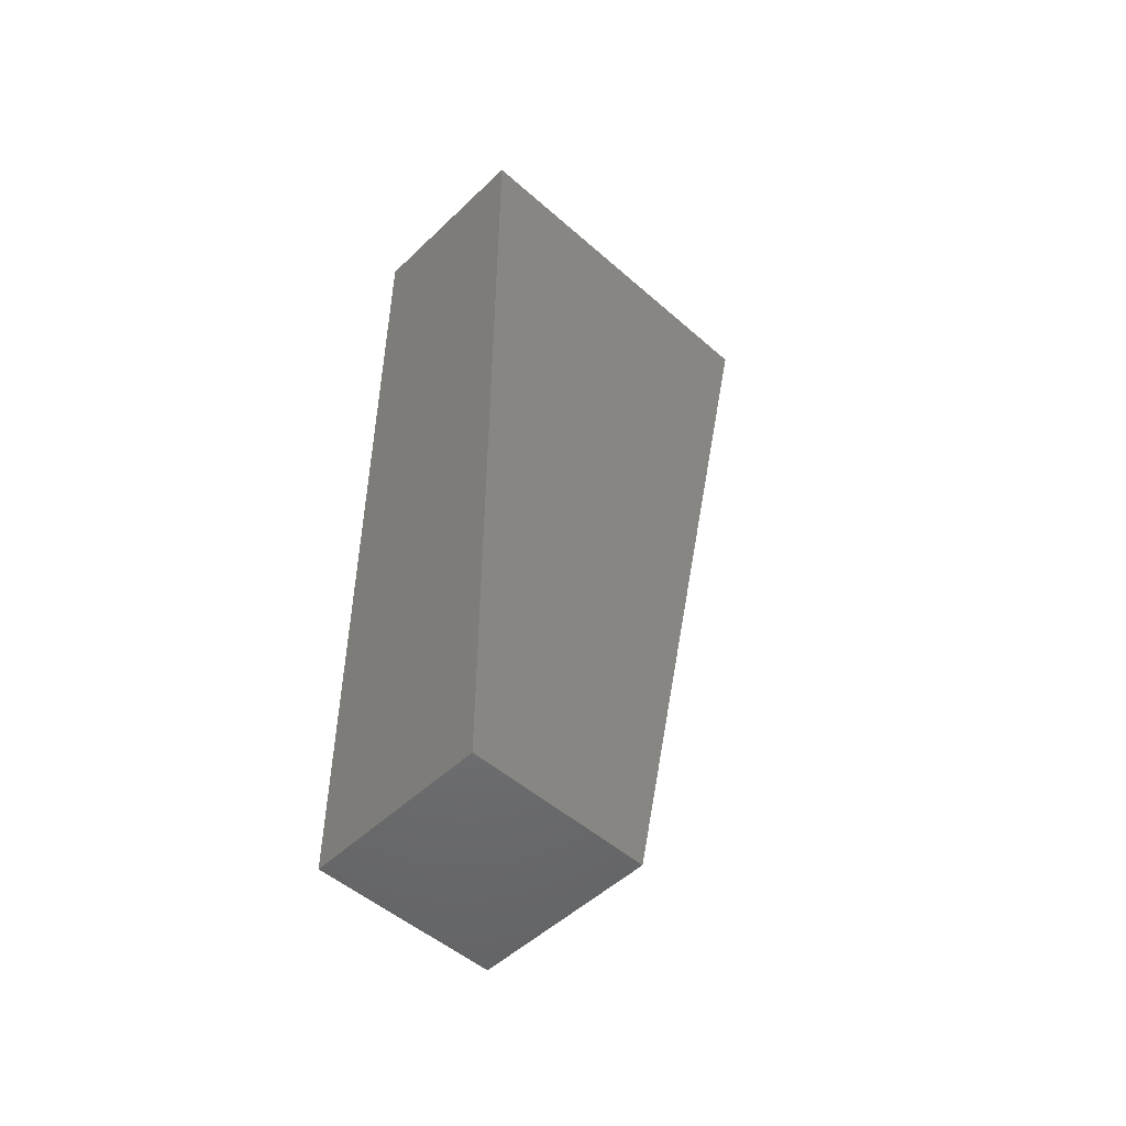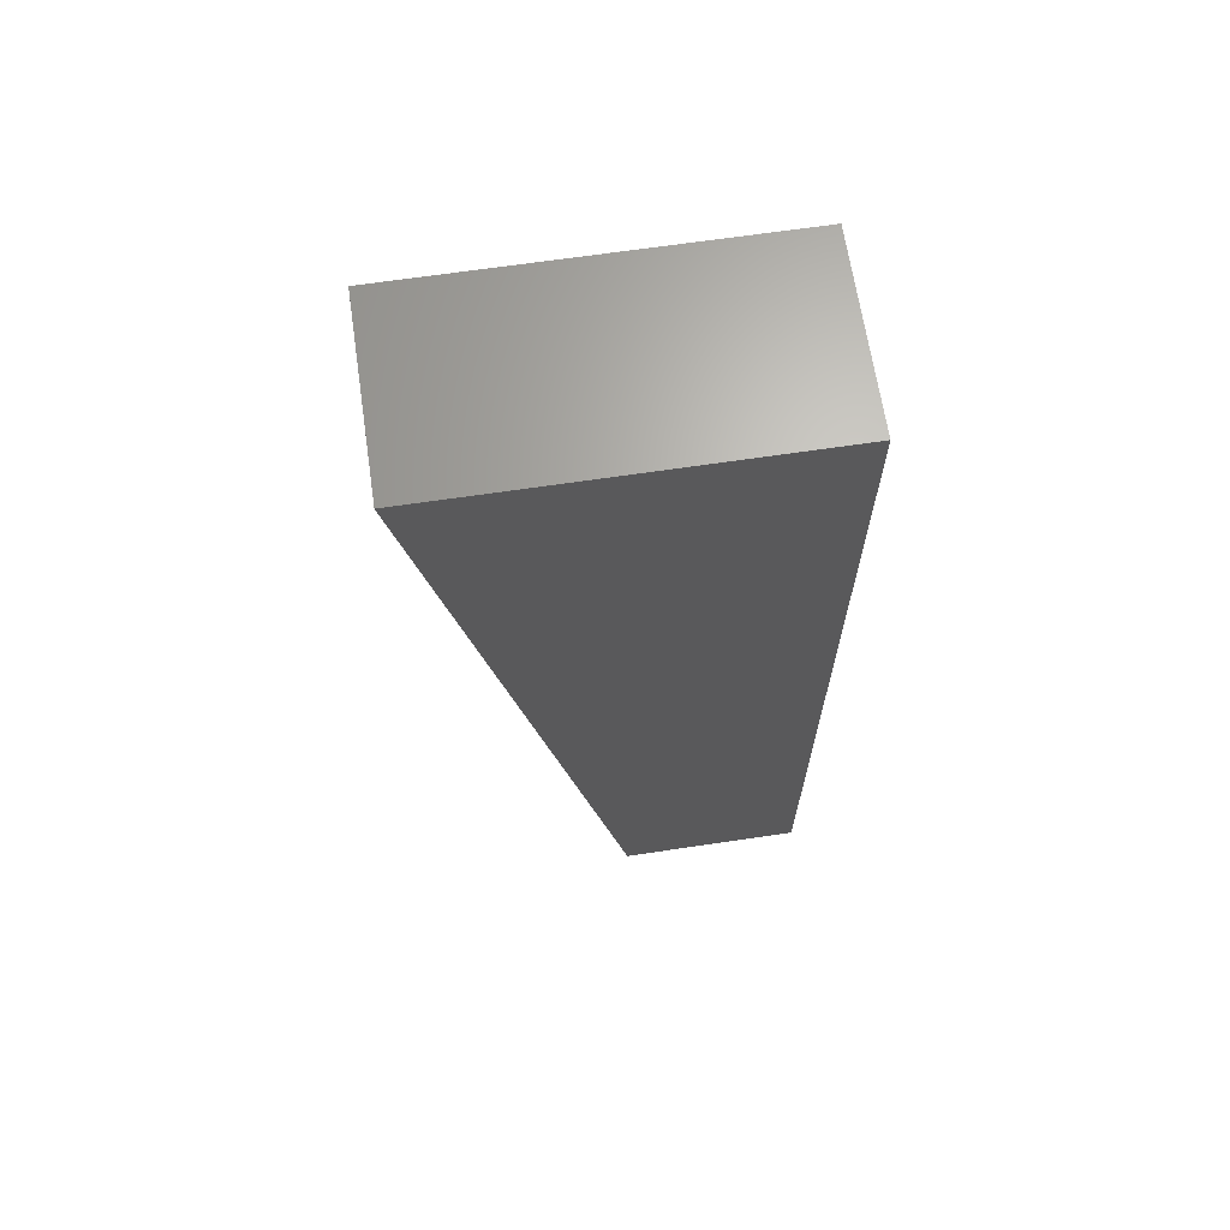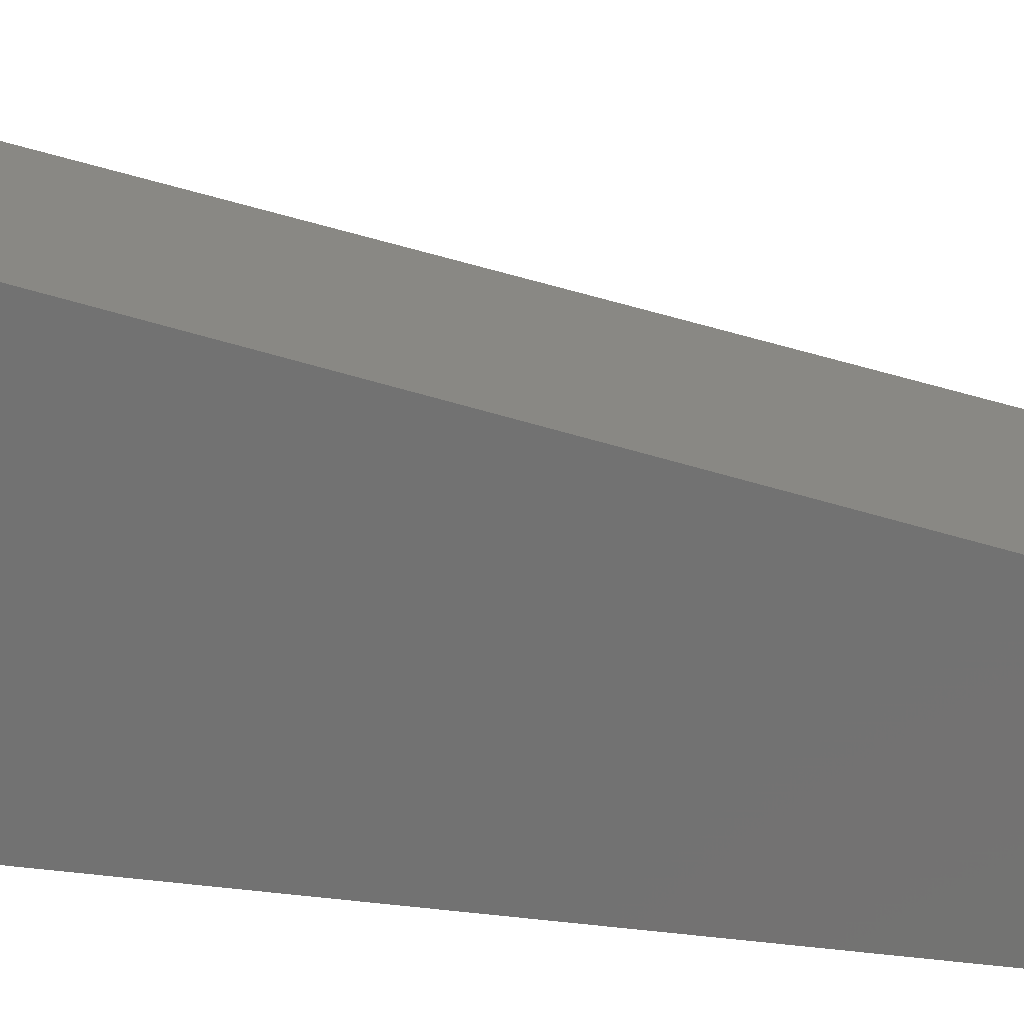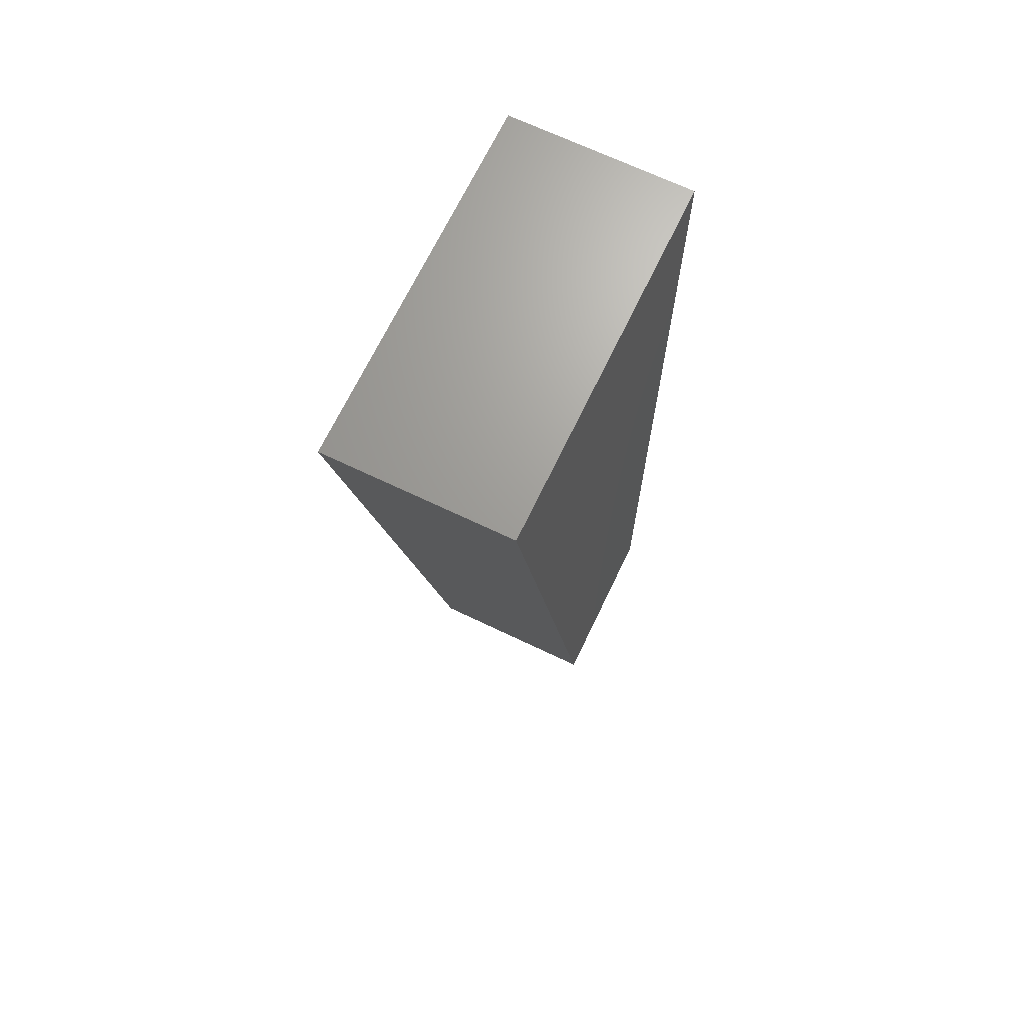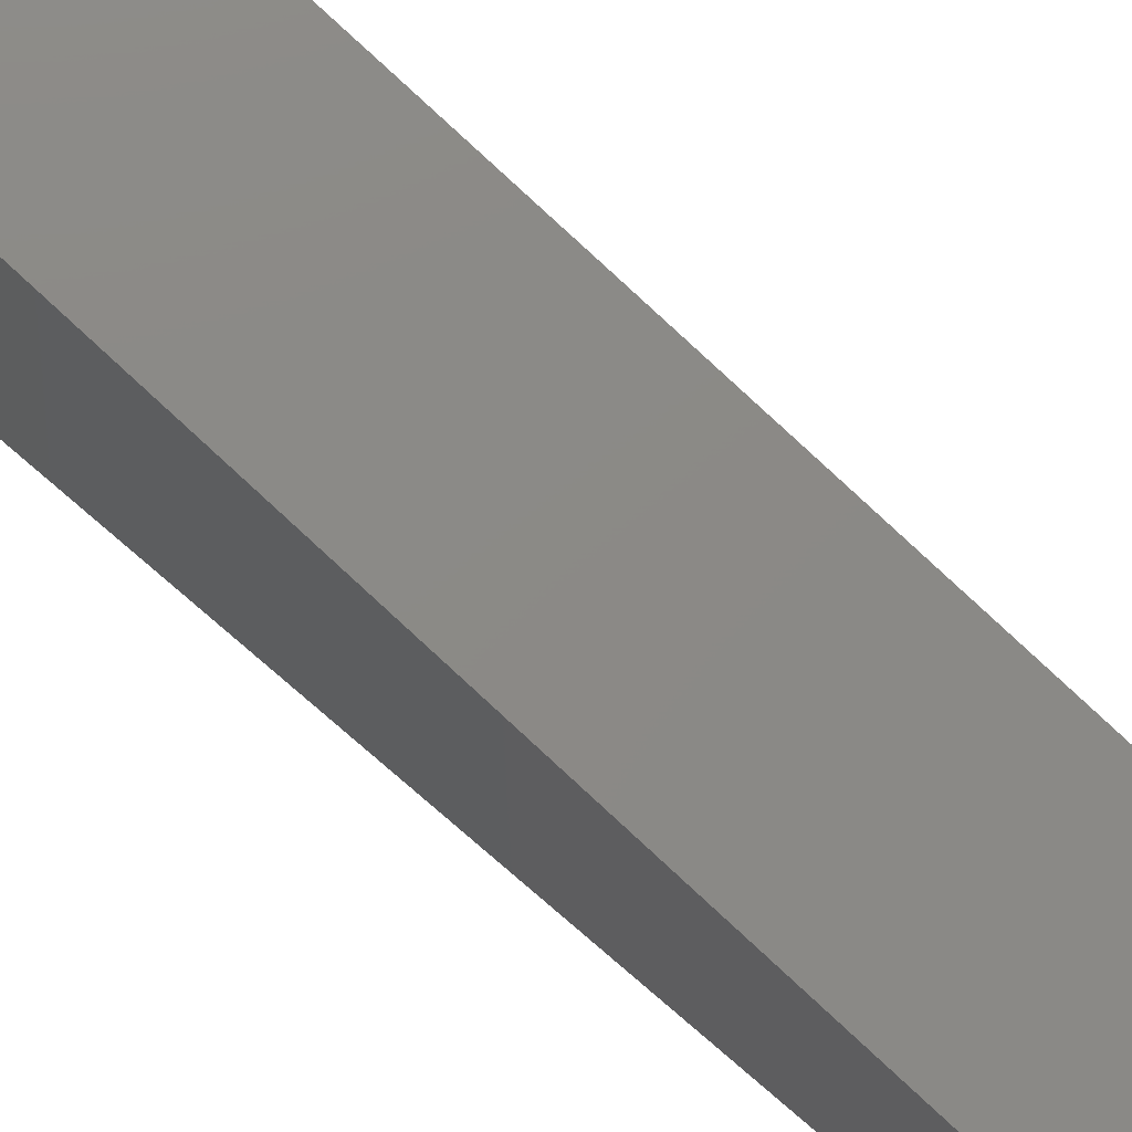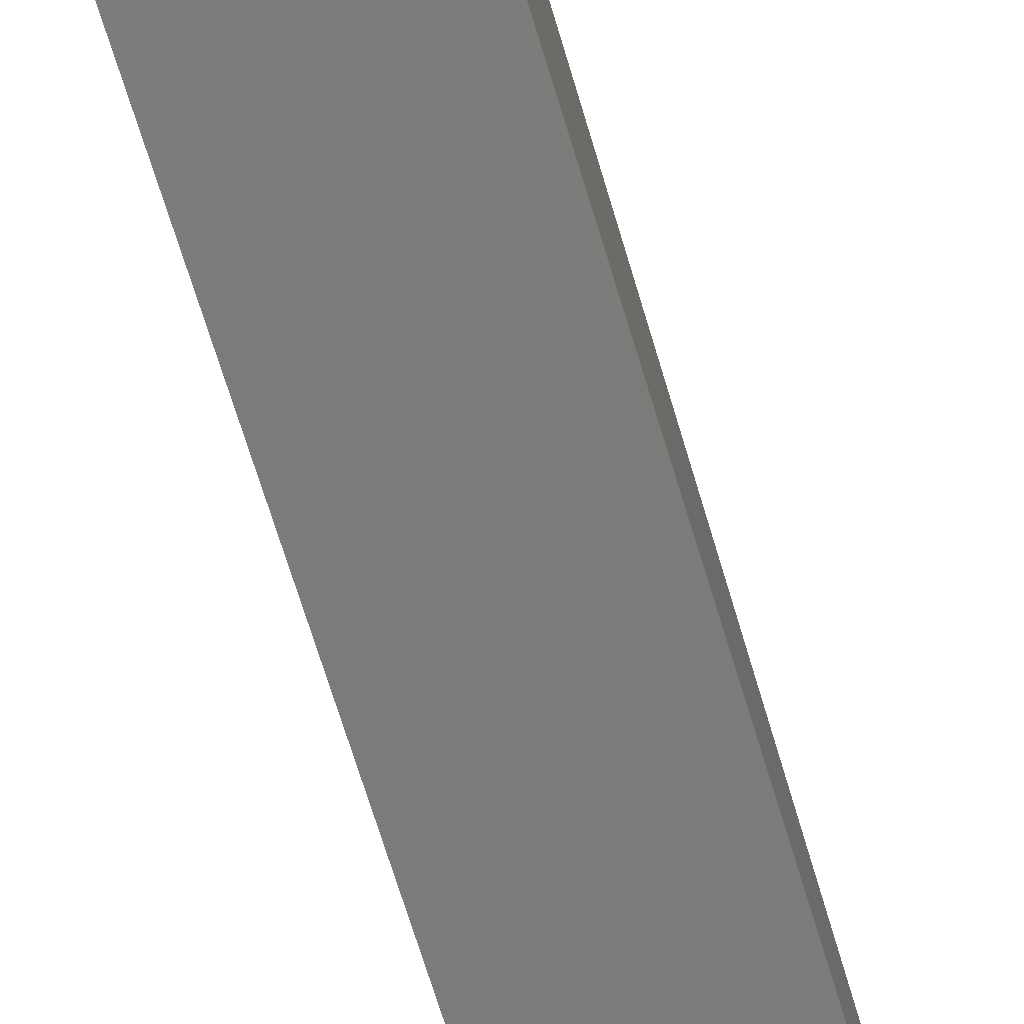
<metadata>
{"format":"stl","ext":"stl","renderer":"f3d","projection":"perspective","resolution":1024,"background":"white","views":[{"elev":-50.4,"azim":-133.9,"up":"+Y"},{"elev":66.6,"azim":81.5,"up":"+Y"},{"elev":22.7,"azim":-78.2,"up":"+Z"},{"elev":68.6,"azim":25.6,"up":"+Y"},{"elev":71.0,"azim":-48.9,"up":"+Z"},{"elev":-74.9,"azim":-162.6,"up":"+Z"}]}
</metadata>
<code>
# stl→obj: 10 verts, 16 faces
v 0 0 0
v 10 0 0
v 10 0 10
v 0 0 10
v 0 50 20
v 0 50.01 20
v 0 50.01 0
v 10 50 20
v 10 50.01 0
v 10 50.01 20
f 1 2 3
f 4 1 3
f 4 5 1
f 1 5 6
f 1 6 7
f 4 3 8
f 5 4 8
f 7 9 1
f 1 9 2
f 2 9 10
f 3 2 8
f 8 2 10
f 6 10 7
f 7 10 9
f 5 8 10
f 6 5 10

</code>
